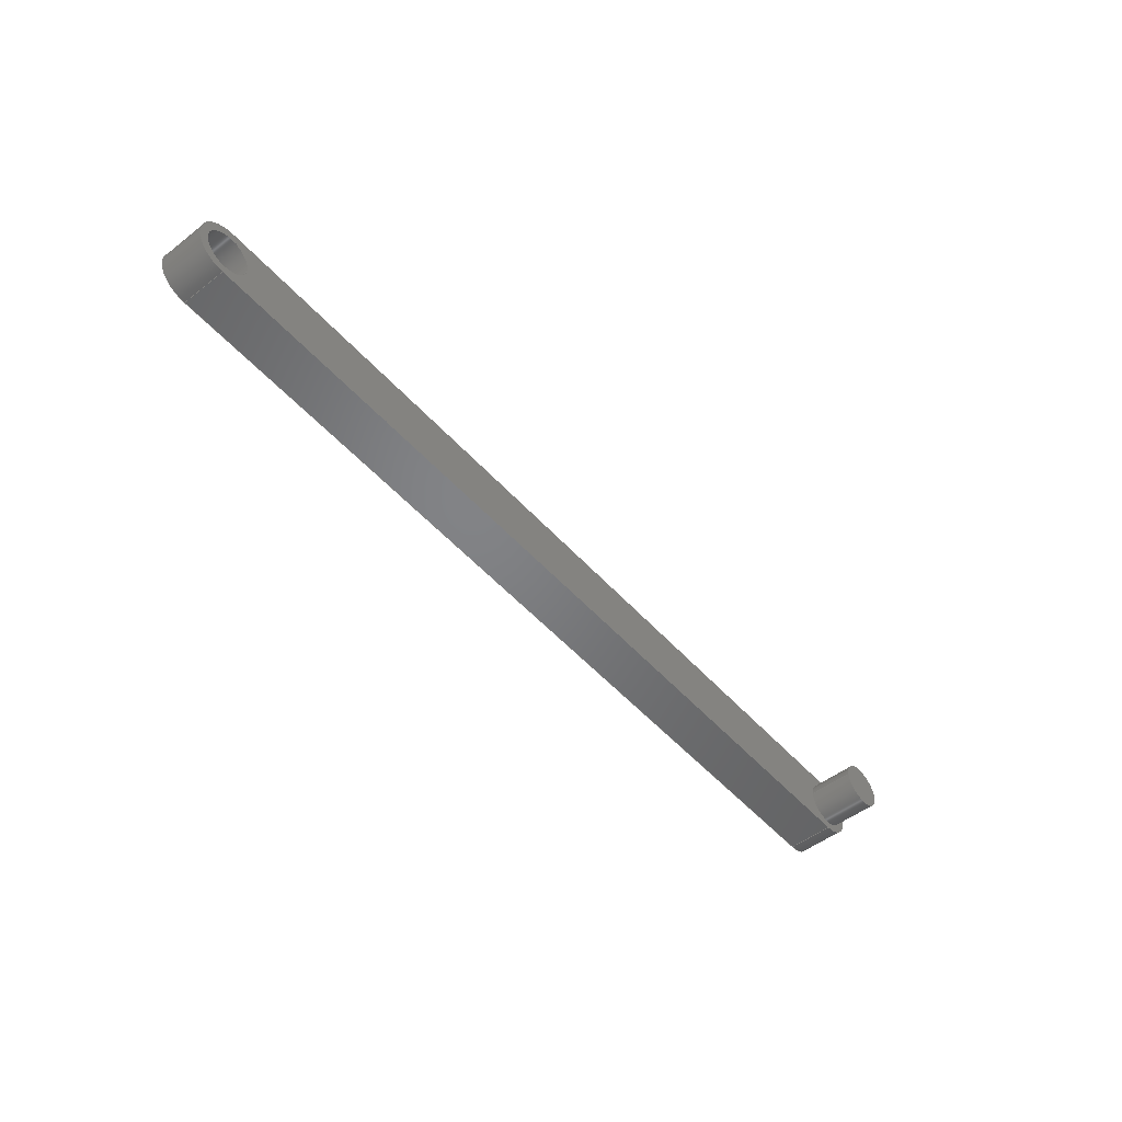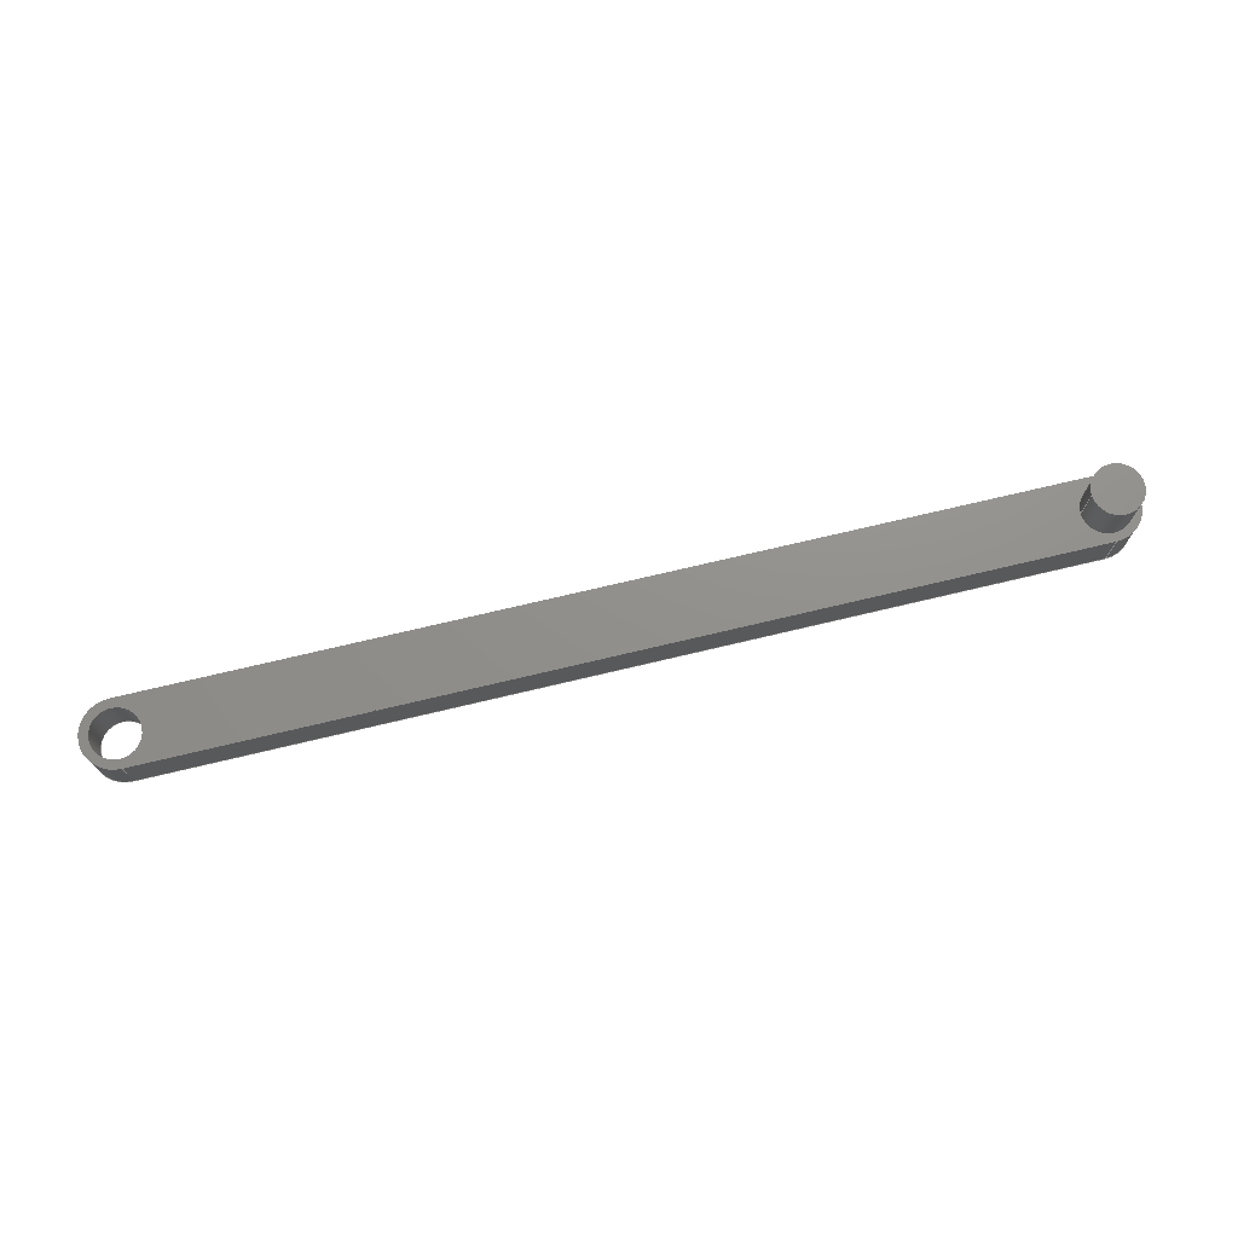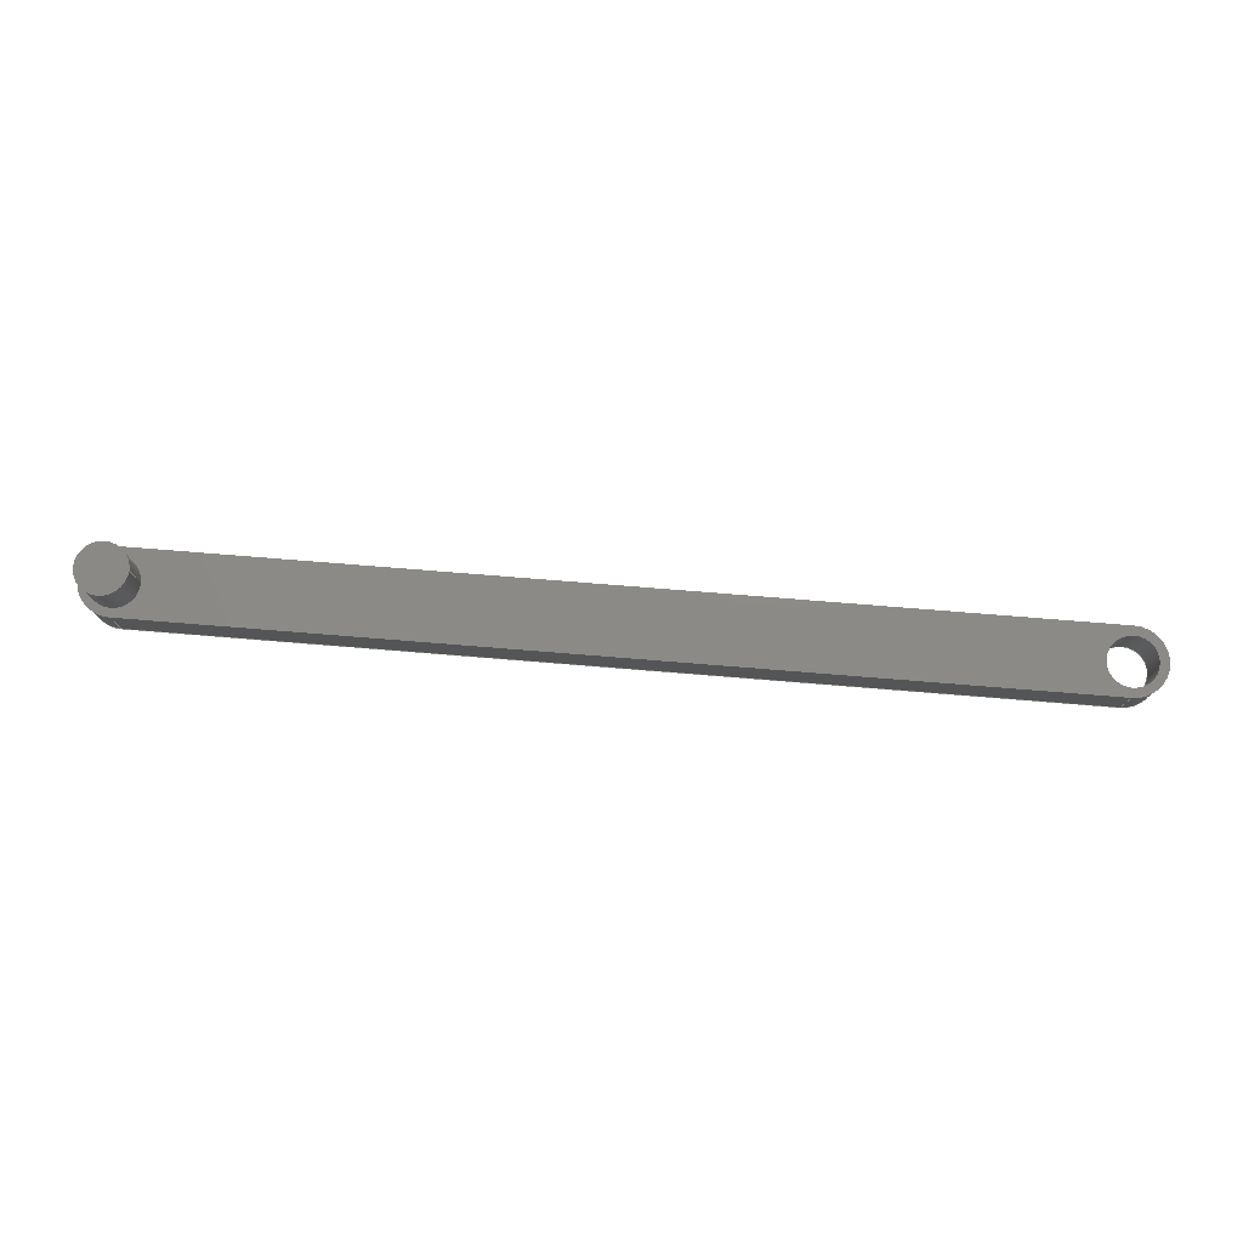
<metadata>
{"format":"step","ext":"step","renderer":"f3d","projection":"perspective","resolution":1024,"background":"white","views":[{"elev":-51.2,"azim":-49.9,"up":"+Y"},{"elev":72.5,"azim":-13.4,"up":"+Z"},{"elev":77.2,"azim":-175.4,"up":"+Z"}]}
</metadata>
<code>
ISO-10303-21;
DATA;
#1 = MECHANICAL_DESIGN_GEOMETRIC_PRESENTATION_REPRESENTATION( ' ', ( #7, #8, #9, #10, #11, #12, #13, #14, #15 ), #6 );
#2 = PRODUCT_DEFINITION_CONTEXT( '', #16, 'design' );
#3 = APPLICATION_PROTOCOL_DEFINITION( 'international standard', 'automotive_design', 2001, #16 );
#4 = PRODUCT_CATEGORY_RELATIONSHIP( 'NONE', 'NONE', #17, #18 );
#5 = SHAPE_DEFINITION_REPRESENTATION( #19, #20 );
#6 =  ( GEOMETRIC_REPRESENTATION_CONTEXT( 3 )GLOBAL_UNCERTAINTY_ASSIGNED_CONTEXT( ( #21 ) )GLOBAL_UNIT_ASSIGNED_CONTEXT( ( #22, #23, #24 ) )REPRESENTATION_CONTEXT( 'NONE', 'WORKSPACE' ) );
#7 = STYLED_ITEM( '', ( #25 ), #26 );
#8 = STYLED_ITEM( '', ( #27 ), #28 );
#9 = STYLED_ITEM( '', ( #29 ), #30 );
#10 = STYLED_ITEM( '', ( #31 ), #32 );
#11 = STYLED_ITEM( '', ( #33 ), #34 );
#12 = STYLED_ITEM( '', ( #35 ), #36 );
#13 = STYLED_ITEM( '', ( #37 ), #38 );
#14 = STYLED_ITEM( '', ( #39 ), #40 );
#15 = STYLED_ITEM( '', ( #41 ), #42 );
#16 = APPLICATION_CONTEXT( 'core data for automotive mechanical design processes' );
#17 = PRODUCT_CATEGORY( 'part', 'NONE' );
#18 = PRODUCT_RELATED_PRODUCT_CATEGORY( 'detail', ' ', ( #43 ) );
#19 = PRODUCT_DEFINITION_SHAPE( 'NONE', 'NONE', #44 );
#20 = ADVANCED_BREP_SHAPE_REPRESENTATION( 'Part 1', ( #45, #46 ), #6 );
#21 = UNCERTAINTY_MEASURE_WITH_UNIT( LENGTH_MEASURE( 1e-06 ), #22, '', '' );
#22 =  ( CONVERSION_BASED_UNIT( 'METRE', #47 )LENGTH_UNIT(  )NAMED_UNIT( #48 ) );
#23 =  ( NAMED_UNIT( #49 )PLANE_ANGLE_UNIT(  )SI_UNIT( $, .RADIAN. ) );
#24 =  ( NAMED_UNIT( #49 )SI_UNIT( $, .STERADIAN. )SOLID_ANGLE_UNIT(  ) );
#25 = PRESENTATION_STYLE_ASSIGNMENT( ( #50 ) );
#26 = ADVANCED_FACE( '', ( #51 ), #52, .F. );
#27 = PRESENTATION_STYLE_ASSIGNMENT( ( #53 ) );
#28 = ADVANCED_FACE( '', ( #54, #55 ), #56, .F. );
#29 = PRESENTATION_STYLE_ASSIGNMENT( ( #57 ) );
#30 = ADVANCED_FACE( '', ( #58, #59, #60 ), #61, .T. );
#31 = PRESENTATION_STYLE_ASSIGNMENT( ( #62 ) );
#32 = ADVANCED_FACE( '', ( #63 ), #64, .T. );
#33 = PRESENTATION_STYLE_ASSIGNMENT( ( #65 ) );
#34 = ADVANCED_FACE( '', ( #66 ), #67, .T. );
#35 = PRESENTATION_STYLE_ASSIGNMENT( ( #68 ) );
#36 = ADVANCED_FACE( '', ( #69 ), #70, .F. );
#37 = PRESENTATION_STYLE_ASSIGNMENT( ( #71 ) );
#38 = ADVANCED_FACE( '', ( #72, #73 ), #74, .F. );
#39 = PRESENTATION_STYLE_ASSIGNMENT( ( #75 ) );
#40 = ADVANCED_FACE( '', ( #76 ), #77, .T. );
#41 = PRESENTATION_STYLE_ASSIGNMENT( ( #78 ) );
#42 = ADVANCED_FACE( '', ( #79, #80 ), #81, .T. );
#43 = PRODUCT( 'Part 1', 'Part 1', 'PART-Part 1-DESC', ( #82 ) );
#44 = PRODUCT_DEFINITION( 'NONE', 'NONE', #83, #2 );
#45 = MANIFOLD_SOLID_BREP( 'Part 1', #84 );
#46 = AXIS2_PLACEMENT_3D( '', #85, #86, #87 );
#47 = LENGTH_MEASURE_WITH_UNIT( LENGTH_MEASURE( 1 ), #88 );
#48 = DIMENSIONAL_EXPONENTS( 1, 0, 0, 0, 0, 0, 0 );
#49 = DIMENSIONAL_EXPONENTS( 0, 0, 0, 0, 0, 0, 0 );
#50 = SURFACE_STYLE_USAGE( .BOTH., #89 );
#51 = FACE_OUTER_BOUND( '', #90, .T. );
#52 = PLANE( '', #91 );
#53 = SURFACE_STYLE_USAGE( .BOTH., #92 );
#54 = FACE_OUTER_BOUND( '', #93, .T. );
#55 = FACE_OUTER_BOUND( '', #94, .T. );
#56 = CYLINDRICAL_SURFACE( '', #95, 0.0075 );
#57 = SURFACE_STYLE_USAGE( .BOTH., #96 );
#58 = FACE_BOUND( '', #97, .T. );
#59 = FACE_BOUND( '', #98, .T. );
#60 = FACE_OUTER_BOUND( '', #99, .T. );
#61 = PLANE( '', #100 );
#62 = SURFACE_STYLE_USAGE( .BOTH., #101 );
#63 = FACE_OUTER_BOUND( '', #102, .T. );
#64 = CYLINDRICAL_SURFACE( '', #103, 0.01 );
#65 = SURFACE_STYLE_USAGE( .BOTH., #104 );
#66 = FACE_OUTER_BOUND( '', #105, .T. );
#67 = CYLINDRICAL_SURFACE( '', #106, 0.01 );
#68 = SURFACE_STYLE_USAGE( .BOTH., #107 );
#69 = FACE_OUTER_BOUND( '', #108, .T. );
#70 = PLANE( '', #109 );
#71 = SURFACE_STYLE_USAGE( .BOTH., #110 );
#72 = FACE_BOUND( '', #111, .T. );
#73 = FACE_OUTER_BOUND( '', #112, .T. );
#74 = PLANE( '', #113 );
#75 = SURFACE_STYLE_USAGE( .BOTH., #114 );
#76 = FACE_OUTER_BOUND( '', #115, .T. );
#77 = PLANE( '', #116 );
#78 = SURFACE_STYLE_USAGE( .BOTH., #117 );
#79 = FACE_OUTER_BOUND( '', #118, .T. );
#80 = FACE_OUTER_BOUND( '', #119, .T. );
#81 = CYLINDRICAL_SURFACE( '', #120, 0.0075 );
#82 = PRODUCT_CONTEXT( '', #16, 'mechanical' );
#83 = PRODUCT_DEFINITION_FORMATION_WITH_SPECIFIED_SOURCE( ' ', 'NONE', #43, .NOT_KNOWN. );
#84 = CLOSED_SHELL( '', ( #36, #42, #40, #32, #26, #34, #38, #30, #28 ) );
#85 = CARTESIAN_POINT( '', ( 0, 0, 0 ) );
#86 = DIRECTION( '', ( 0, 0, 1 ) );
#87 = DIRECTION( '', ( 1, 0, 0 ) );
#88 =  ( LENGTH_UNIT(  )NAMED_UNIT( #48 )SI_UNIT( $, .METRE. ) );
#89 = SURFACE_SIDE_STYLE( '', ( #121 ) );
#90 = EDGE_LOOP( '', ( #122, #123, #124, #125 ) );
#91 = AXIS2_PLACEMENT_3D( '', #126, #127, #128 );
#92 = SURFACE_SIDE_STYLE( '', ( #129 ) );
#93 = EDGE_LOOP( '', ( #130 ) );
#94 = EDGE_LOOP( '', ( #131 ) );
#95 = AXIS2_PLACEMENT_3D( '', #132, #133, #134 );
#96 = SURFACE_SIDE_STYLE( '', ( #135 ) );
#97 = EDGE_LOOP( '', ( #136 ) );
#98 = EDGE_LOOP( '', ( #137 ) );
#99 = EDGE_LOOP( '', ( #138, #139, #140, #141 ) );
#100 = AXIS2_PLACEMENT_3D( '', #142, #143, #144 );
#101 = SURFACE_SIDE_STYLE( '', ( #145 ) );
#102 = EDGE_LOOP( '', ( #146, #147, #148, #149 ) );
#103 = AXIS2_PLACEMENT_3D( '', #150, #151, #152 );
#104 = SURFACE_SIDE_STYLE( '', ( #153 ) );
#105 = EDGE_LOOP( '', ( #154, #155, #156, #157 ) );
#106 = AXIS2_PLACEMENT_3D( '', #158, #159, #160 );
#107 = SURFACE_SIDE_STYLE( '', ( #161 ) );
#108 = EDGE_LOOP( '', ( #162 ) );
#109 = AXIS2_PLACEMENT_3D( '', #163, #164, #165 );
#110 = SURFACE_SIDE_STYLE( '', ( #166 ) );
#111 = EDGE_LOOP( '', ( #167 ) );
#112 = EDGE_LOOP( '', ( #168, #169, #170, #171 ) );
#113 = AXIS2_PLACEMENT_3D( '', #172, #173, #174 );
#114 = SURFACE_SIDE_STYLE( '', ( #175 ) );
#115 = EDGE_LOOP( '', ( #176, #177, #178, #179 ) );
#116 = AXIS2_PLACEMENT_3D( '', #180, #181, #182 );
#117 = SURFACE_SIDE_STYLE( '', ( #183 ) );
#118 = EDGE_LOOP( '', ( #184 ) );
#119 = EDGE_LOOP( '', ( #185 ) );
#120 = AXIS2_PLACEMENT_3D( '', #186, #187, #188 );
#121 = SURFACE_STYLE_FILL_AREA( #189 );
#122 = ORIENTED_EDGE( '', *, *, #190, .T. );
#123 = ORIENTED_EDGE( '', *, *, #191, .F. );
#124 = ORIENTED_EDGE( '', *, *, #192, .F. );
#125 = ORIENTED_EDGE( '', *, *, #193, .T. );
#126 = CARTESIAN_POINT( '', ( -1.388e-17, -0.01, 0.015 ) );
#127 = DIRECTION( '', ( 0, 1, 0 ) );
#128 = DIRECTION( '', ( 0, 0, 1 ) );
#129 = SURFACE_STYLE_FILL_AREA( #194 );
#130 = ORIENTED_EDGE( '', *, *, #195, .T. );
#131 = ORIENTED_EDGE( '', *, *, #196, .F. );
#132 = CARTESIAN_POINT( '', ( -0.1409, -3.296e-17, 0.015 ) );
#133 = DIRECTION( '', ( -0, -0, 1 ) );
#134 = DIRECTION( '', ( -1, 0, 0 ) );
#135 = SURFACE_STYLE_FILL_AREA( #197 );
#136 = ORIENTED_EDGE( '', *, *, #198, .F. );
#137 = ORIENTED_EDGE( '', *, *, #195, .F. );
#138 = ORIENTED_EDGE( '', *, *, #199, .F. );
#139 = ORIENTED_EDGE( '', *, *, #200, .T. );
#140 = ORIENTED_EDGE( '', *, *, #192, .T. );
#141 = ORIENTED_EDGE( '', *, *, #201, .T. );
#142 = CARTESIAN_POINT( '', ( -2.776e-17, -1.388e-17, 0.015 ) );
#143 = DIRECTION( '', ( 0, 0, 1 ) );
#144 = DIRECTION( '', ( 1, 0, 0 ) );
#145 = SURFACE_STYLE_FILL_AREA( #202 );
#146 = ORIENTED_EDGE( '', *, *, #203, .T. );
#147 = ORIENTED_EDGE( '', *, *, #193, .F. );
#148 = ORIENTED_EDGE( '', *, *, #200, .F. );
#149 = ORIENTED_EDGE( '', *, *, #204, .T. );
#150 = CARTESIAN_POINT( '', ( -0.1409, -3.296e-17, 0.015 ) );
#151 = DIRECTION( '', ( -0, -0, 1 ) );
#152 = DIRECTION( '', ( -1, 0, 0 ) );
#153 = SURFACE_STYLE_FILL_AREA( #205 );
#154 = ORIENTED_EDGE( '', *, *, #206, .T. );
#155 = ORIENTED_EDGE( '', *, *, #207, .F. );
#156 = ORIENTED_EDGE( '', *, *, #201, .F. );
#157 = ORIENTED_EDGE( '', *, *, #191, .T. );
#158 = CARTESIAN_POINT( '', ( 0.1409, -3.296e-17, 0.015 ) );
#159 = DIRECTION( '', ( -0, -0, 1 ) );
#160 = DIRECTION( '', ( -1, 0, 0 ) );
#161 = SURFACE_STYLE_FILL_AREA( #208 );
#162 = ORIENTED_EDGE( '', *, *, #209, .F. );
#163 = CARTESIAN_POINT( '', ( -2.776e-17, -1.388e-17, 0.03 ) );
#164 = DIRECTION( '', ( 0, 0, -1 ) );
#165 = DIRECTION( '', ( 1, 0, 0 ) );
#166 = SURFACE_STYLE_FILL_AREA( #210 );
#167 = ORIENTED_EDGE( '', *, *, #196, .T. );
#168 = ORIENTED_EDGE( '', *, *, #211, .T. );
#169 = ORIENTED_EDGE( '', *, *, #206, .F. );
#170 = ORIENTED_EDGE( '', *, *, #190, .F. );
#171 = ORIENTED_EDGE( '', *, *, #203, .F. );
#172 = CARTESIAN_POINT( '', ( -2.776e-17, -1.388e-17, 0 ) );
#173 = DIRECTION( '', ( 0, 0, 1 ) );
#174 = DIRECTION( '', ( 1, 0, 0 ) );
#175 = SURFACE_STYLE_FILL_AREA( #212 );
#176 = ORIENTED_EDGE( '', *, *, #211, .F. );
#177 = ORIENTED_EDGE( '', *, *, #204, .F. );
#178 = ORIENTED_EDGE( '', *, *, #199, .T. );
#179 = ORIENTED_EDGE( '', *, *, #207, .T. );
#180 = CARTESIAN_POINT( '', ( -1.388e-17, 0.01, 0.015 ) );
#181 = DIRECTION( '', ( 0, 1, 0 ) );
#182 = DIRECTION( '', ( 0, 0, 1 ) );
#183 = SURFACE_STYLE_FILL_AREA( #213 );
#184 = ORIENTED_EDGE( '', *, *, #198, .T. );
#185 = ORIENTED_EDGE( '', *, *, #209, .T. );
#186 = CARTESIAN_POINT( '', ( 0.1409, -3.342e-17, 0.03 ) );
#187 = DIRECTION( '', ( -0, -0, 1 ) );
#188 = DIRECTION( '', ( -1, 0, 0 ) );
#189 = FILL_AREA_STYLE( '', ( #214 ) );
#190 = EDGE_CURVE( '', #215, #216, #217, .T. );
#191 = EDGE_CURVE( '', #218, #216, #219, .T. );
#192 = EDGE_CURVE( '', #220, #218, #221, .T. );
#193 = EDGE_CURVE( '', #220, #215, #222, .T. );
#194 = FILL_AREA_STYLE( '', ( #223 ) );
#195 = EDGE_CURVE( '', #224, #224, #225, .T. );
#196 = EDGE_CURVE( '', #226, #226, #227, .T. );
#197 = FILL_AREA_STYLE( '', ( #228 ) );
#198 = EDGE_CURVE( '', #229, #229, #230, .T. );
#199 = EDGE_CURVE( '', #231, #232, #233, .T. );
#200 = EDGE_CURVE( '', #231, #220, #234, .T. );
#201 = EDGE_CURVE( '', #218, #232, #235, .T. );
#202 = FILL_AREA_STYLE( '', ( #236 ) );
#203 = EDGE_CURVE( '', #237, #215, #238, .T. );
#204 = EDGE_CURVE( '', #231, #237, #239, .T. );
#205 = FILL_AREA_STYLE( '', ( #240 ) );
#206 = EDGE_CURVE( '', #216, #241, #242, .T. );
#207 = EDGE_CURVE( '', #232, #241, #243, .T. );
#208 = FILL_AREA_STYLE( '', ( #244 ) );
#209 = EDGE_CURVE( '', #245, #245, #246, .T. );
#210 = FILL_AREA_STYLE( '', ( #247 ) );
#211 = EDGE_CURVE( '', #237, #241, #248, .T. );
#212 = FILL_AREA_STYLE( '', ( #249 ) );
#213 = FILL_AREA_STYLE( '', ( #250 ) );
#214 = FILL_AREA_STYLE_COLOUR( '', #251 );
#215 = VERTEX_POINT( '', #252 );
#216 = VERTEX_POINT( '', #253 );
#217 = LINE( '', #254, #255 );
#218 = VERTEX_POINT( '', #256 );
#219 = LINE( '', #257, #258 );
#220 = VERTEX_POINT( '', #259 );
#221 = LINE( '', #260, #261 );
#222 = LINE( '', #262, #263 );
#223 = FILL_AREA_STYLE_COLOUR( '', #264 );
#224 = VERTEX_POINT( '', #265 );
#225 = CIRCLE( '', #266, 0.0075 );
#226 = VERTEX_POINT( '', #267 );
#227 = CIRCLE( '', #268, 0.0075 );
#228 = FILL_AREA_STYLE_COLOUR( '', #269 );
#229 = VERTEX_POINT( '', #270 );
#230 = CIRCLE( '', #271, 0.0075 );
#231 = VERTEX_POINT( '', #272 );
#232 = VERTEX_POINT( '', #273 );
#233 = LINE( '', #274, #275 );
#234 = CIRCLE( '', #276, 0.01 );
#235 = CIRCLE( '', #277, 0.01 );
#236 = FILL_AREA_STYLE_COLOUR( '', #278 );
#237 = VERTEX_POINT( '', #279 );
#238 = CIRCLE( '', #280, 0.01 );
#239 = LINE( '', #281, #282 );
#240 = FILL_AREA_STYLE_COLOUR( '', #283 );
#241 = VERTEX_POINT( '', #284 );
#242 = CIRCLE( '', #285, 0.01 );
#243 = LINE( '', #286, #287 );
#244 = FILL_AREA_STYLE_COLOUR( '', #288 );
#245 = VERTEX_POINT( '', #289 );
#246 = CIRCLE( '', #290, 0.0075 );
#247 = FILL_AREA_STYLE_COLOUR( '', #291 );
#248 = LINE( '', #292, #293 );
#249 = FILL_AREA_STYLE_COLOUR( '', #294 );
#250 = FILL_AREA_STYLE_COLOUR( '', #295 );
#251 = COLOUR_RGB( '', 0.6157, 0.8118, 0.9294 );
#252 = CARTESIAN_POINT( '', ( -0.1409, -0.01, 0 ) );
#253 = CARTESIAN_POINT( '', ( 0.1409, -0.01, 0 ) );
#254 = CARTESIAN_POINT( '', ( -1.388e-17, -0.01, 0 ) );
#255 = VECTOR( '', #296, 1 );
#256 = CARTESIAN_POINT( '', ( 0.1409, -0.01, 0.015 ) );
#257 = CARTESIAN_POINT( '', ( 0.1409, -0.01, 0.015 ) );
#258 = VECTOR( '', #297, 1 );
#259 = CARTESIAN_POINT( '', ( -0.1409, -0.01, 0.015 ) );
#260 = CARTESIAN_POINT( '', ( -1.388e-17, -0.01, 0.015 ) );
#261 = VECTOR( '', #298, 1 );
#262 = CARTESIAN_POINT( '', ( -0.1409, -0.01, 0.015 ) );
#263 = VECTOR( '', #299, 1 );
#264 = COLOUR_RGB( '', 0.6157, 0.8118, 0.9294 );
#265 = CARTESIAN_POINT( '', ( -0.1333, -3.296e-17, 0.015 ) );
#266 = AXIS2_PLACEMENT_3D( '', #300, #301, #302 );
#267 = CARTESIAN_POINT( '', ( -0.1333, -3.296e-17, 0 ) );
#268 = AXIS2_PLACEMENT_3D( '', #303, #304, #305 );
#269 = COLOUR_RGB( '', 0.6157, 0.8118, 0.9294 );
#270 = CARTESIAN_POINT( '', ( 0.1484, -3.342e-17, 0.015 ) );
#271 = AXIS2_PLACEMENT_3D( '', #306, #307, #308 );
#272 = CARTESIAN_POINT( '', ( -0.1409, 0.01, 0.015 ) );
#273 = CARTESIAN_POINT( '', ( 0.1409, 0.01, 0.015 ) );
#274 = CARTESIAN_POINT( '', ( -1.388e-17, 0.01, 0.015 ) );
#275 = VECTOR( '', #309, 1 );
#276 = AXIS2_PLACEMENT_3D( '', #310, #311, #312 );
#277 = AXIS2_PLACEMENT_3D( '', #313, #314, #315 );
#278 = COLOUR_RGB( '', 0.6157, 0.8118, 0.9294 );
#279 = CARTESIAN_POINT( '', ( -0.1409, 0.01, 0 ) );
#280 = AXIS2_PLACEMENT_3D( '', #316, #317, #318 );
#281 = CARTESIAN_POINT( '', ( -0.1409, 0.01, 0.015 ) );
#282 = VECTOR( '', #319, 1 );
#283 = COLOUR_RGB( '', 0.6157, 0.8118, 0.9294 );
#284 = CARTESIAN_POINT( '', ( 0.1409, 0.01, 0 ) );
#285 = AXIS2_PLACEMENT_3D( '', #320, #321, #322 );
#286 = CARTESIAN_POINT( '', ( 0.1409, 0.01, 0.015 ) );
#287 = VECTOR( '', #323, 1 );
#288 = COLOUR_RGB( '', 0.6157, 0.8118, 0.9294 );
#289 = CARTESIAN_POINT( '', ( 0.1333, -3.342e-17, 0.03 ) );
#290 = AXIS2_PLACEMENT_3D( '', #324, #325, #326 );
#291 = COLOUR_RGB( '', 0.6157, 0.8118, 0.9294 );
#292 = CARTESIAN_POINT( '', ( -1.388e-17, 0.01, 0 ) );
#293 = VECTOR( '', #327, 1 );
#294 = COLOUR_RGB( '', 0.6157, 0.8118, 0.9294 );
#295 = COLOUR_RGB( '', 0.6157, 0.8118, 0.9294 );
#296 = DIRECTION( '', ( 1, 0, 0 ) );
#297 = DIRECTION( '', ( 0, 0, -1 ) );
#298 = DIRECTION( '', ( 1, 0, 0 ) );
#299 = DIRECTION( '', ( 0, 0, -1 ) );
#300 = CARTESIAN_POINT( '', ( -0.1409, -3.296e-17, 0.015 ) );
#301 = DIRECTION( '', ( 0, 0, 1 ) );
#302 = DIRECTION( '', ( 1, 0, 0 ) );
#303 = CARTESIAN_POINT( '', ( -0.1409, -3.296e-17, 0 ) );
#304 = DIRECTION( '', ( 0, 0, 1 ) );
#305 = DIRECTION( '', ( 1, 0, 0 ) );
#306 = CARTESIAN_POINT( '', ( 0.1409, -3.342e-17, 0.015 ) );
#307 = DIRECTION( '', ( 0, 0, 1 ) );
#308 = DIRECTION( '', ( 1, 0, 0 ) );
#309 = DIRECTION( '', ( 1, 0, 0 ) );
#310 = CARTESIAN_POINT( '', ( -0.1409, -3.296e-17, 0.015 ) );
#311 = DIRECTION( '', ( 0, 0, 1 ) );
#312 = DIRECTION( '', ( 1, 0, 0 ) );
#313 = CARTESIAN_POINT( '', ( 0.1409, -3.296e-17, 0.015 ) );
#314 = DIRECTION( '', ( 0, 0, 1 ) );
#315 = DIRECTION( '', ( 1, 0, 0 ) );
#316 = CARTESIAN_POINT( '', ( -0.1409, -3.296e-17, 0 ) );
#317 = DIRECTION( '', ( 0, 0, 1 ) );
#318 = DIRECTION( '', ( 1, 0, 0 ) );
#319 = DIRECTION( '', ( 0, 0, -1 ) );
#320 = CARTESIAN_POINT( '', ( 0.1409, -3.296e-17, 0 ) );
#321 = DIRECTION( '', ( 0, 0, 1 ) );
#322 = DIRECTION( '', ( 1, 0, 0 ) );
#323 = DIRECTION( '', ( 0, 0, -1 ) );
#324 = CARTESIAN_POINT( '', ( 0.1409, -3.342e-17, 0.03 ) );
#325 = DIRECTION( '', ( 0, 0, -1 ) );
#326 = DIRECTION( '', ( -1, 0, 0 ) );
#327 = DIRECTION( '', ( 1, 0, 0 ) );
ENDSEC;
END-ISO-10303-21;

</code>
